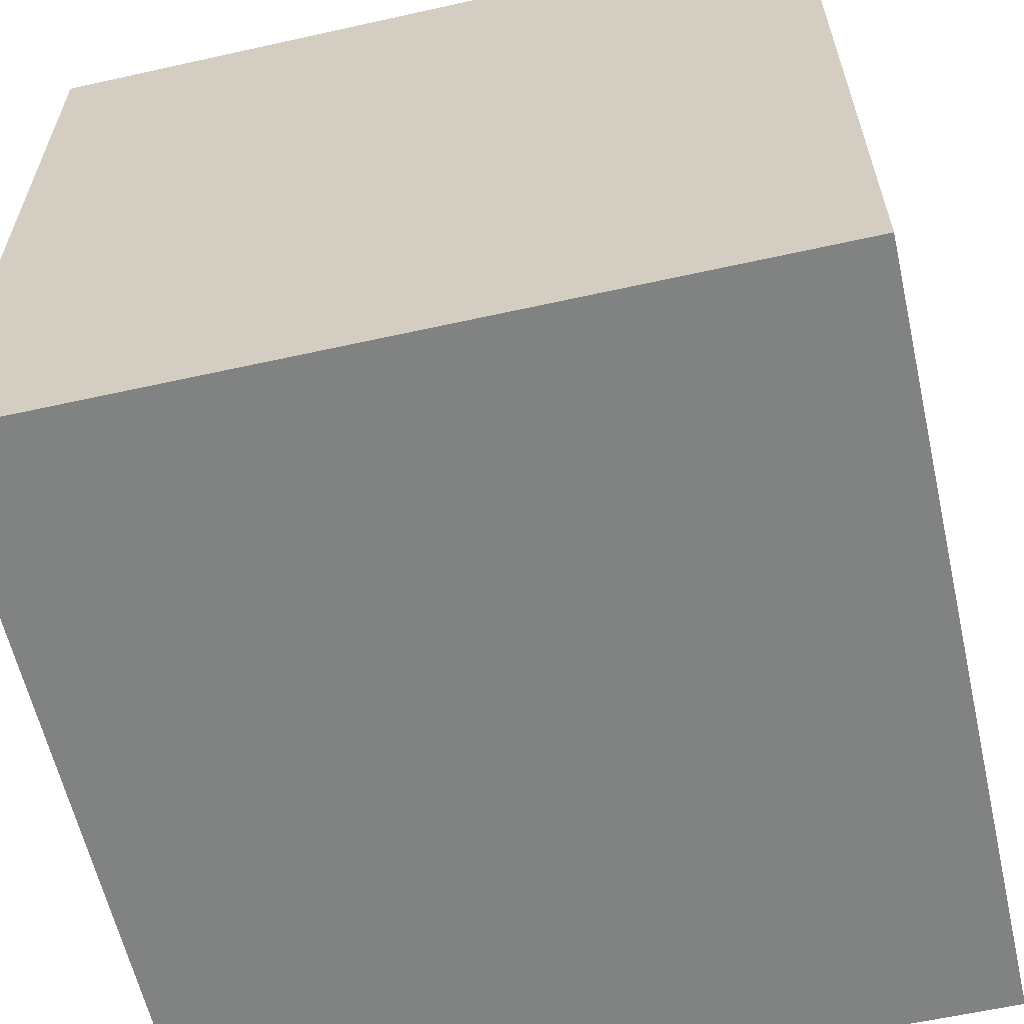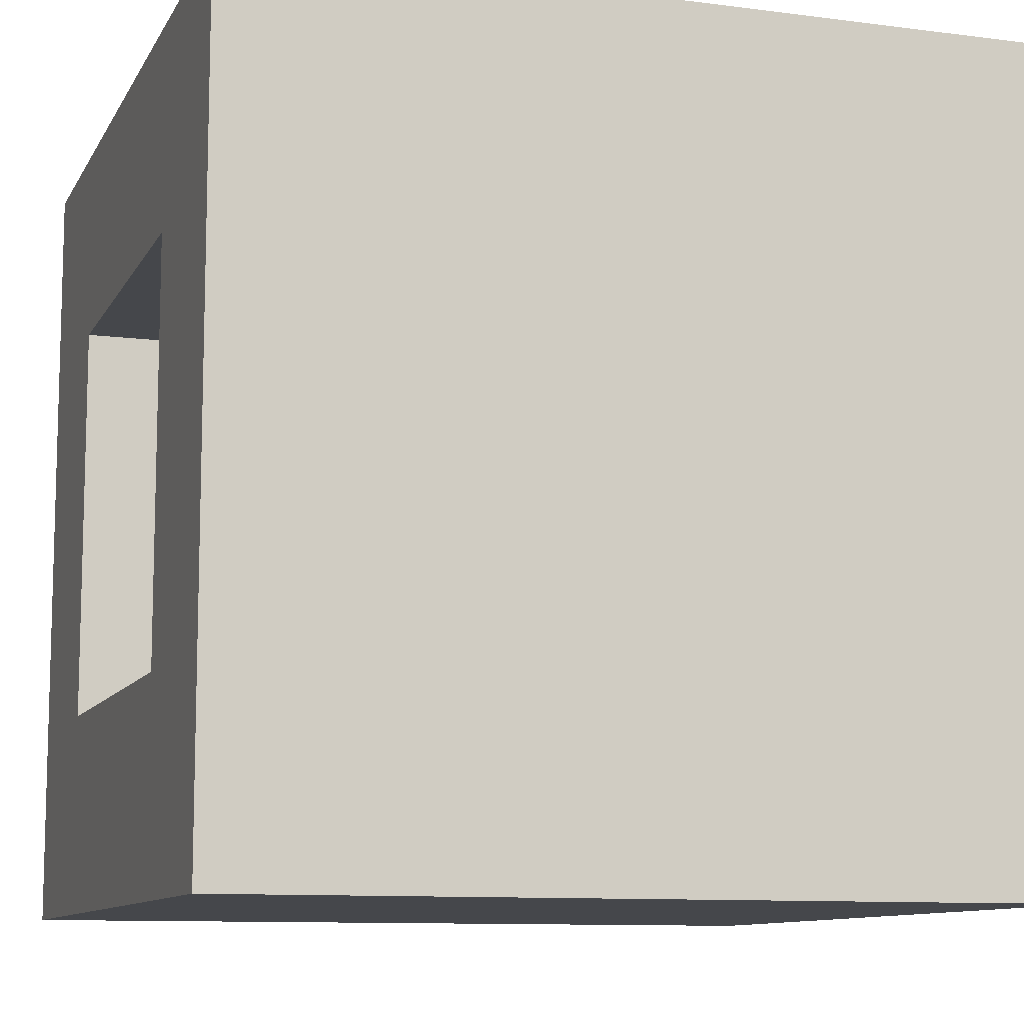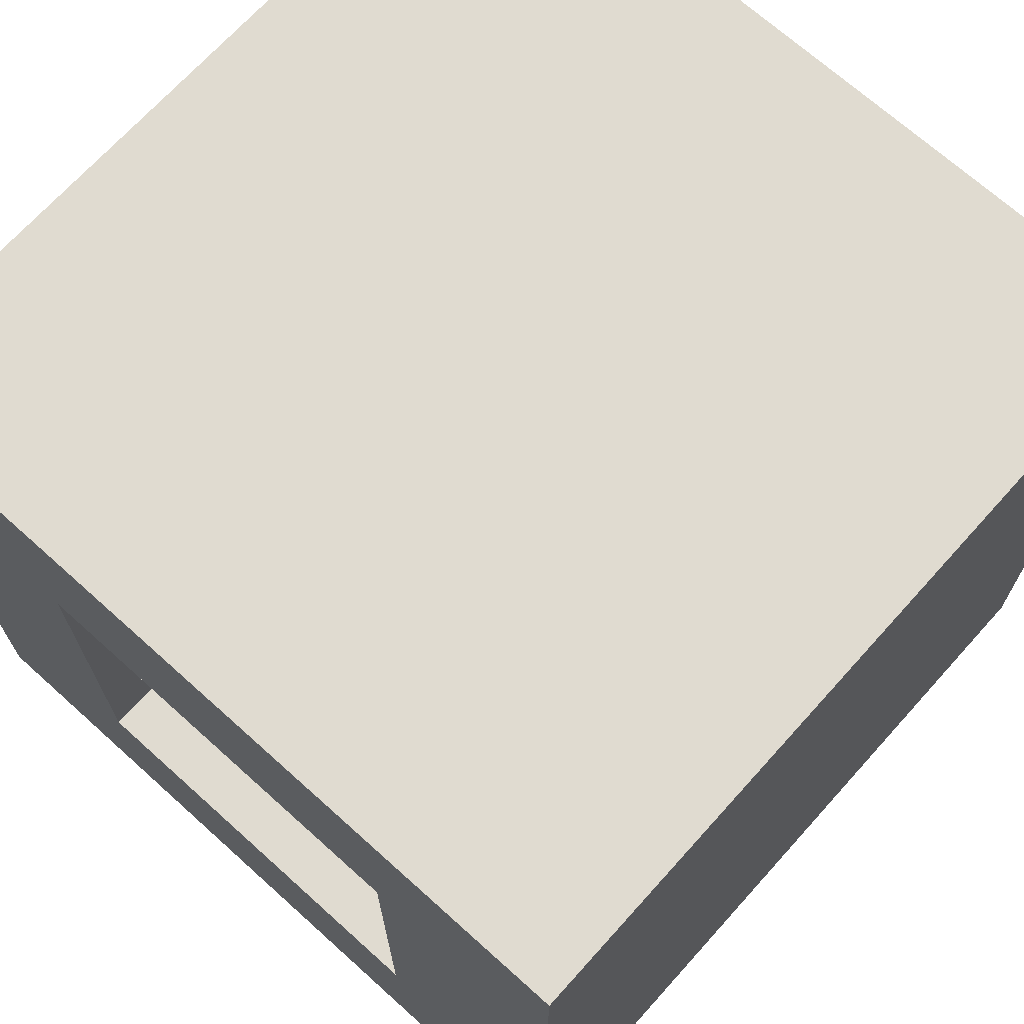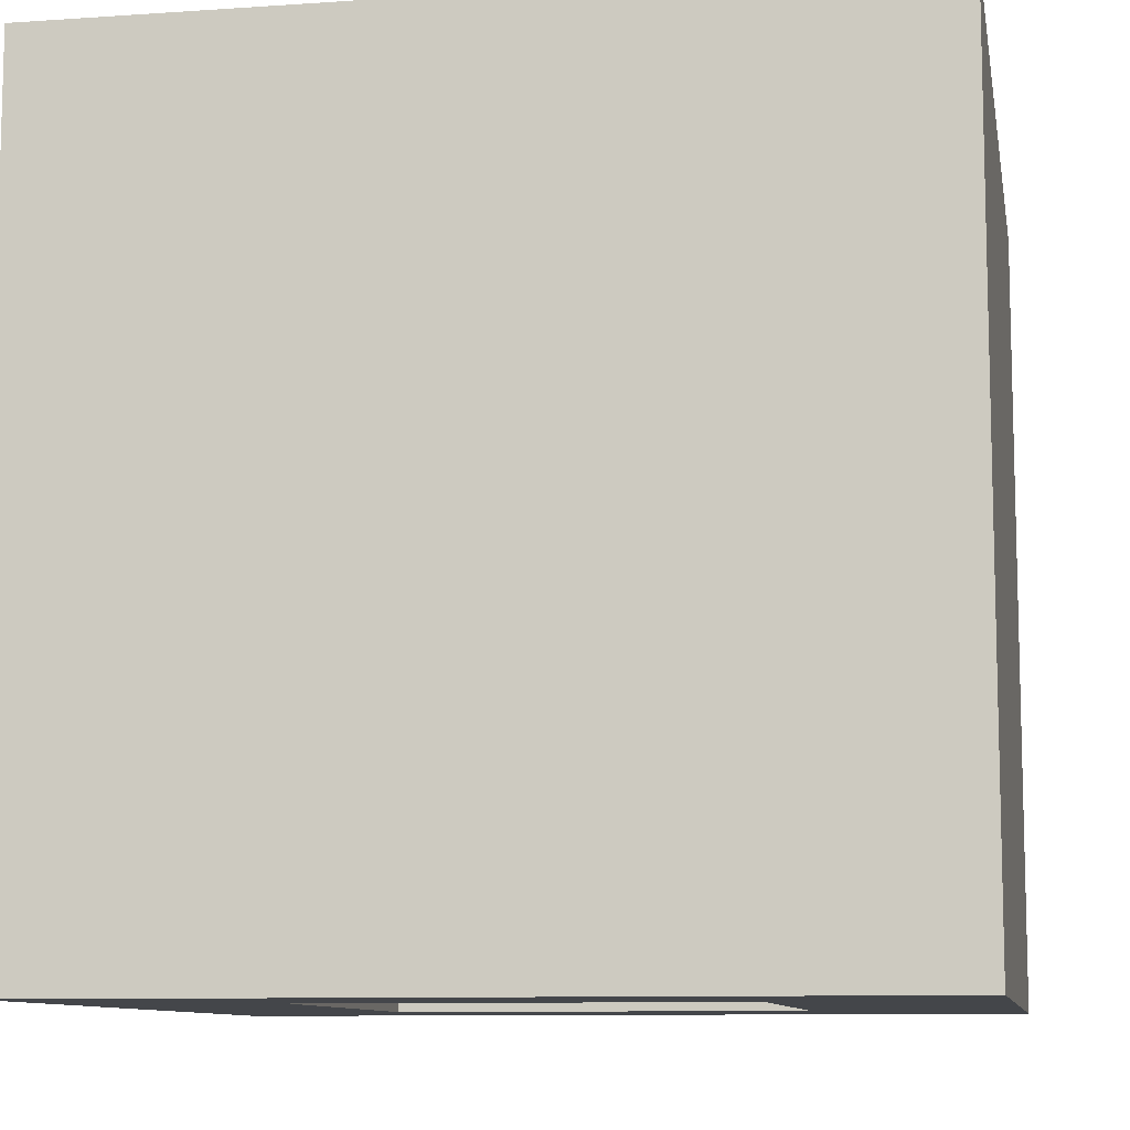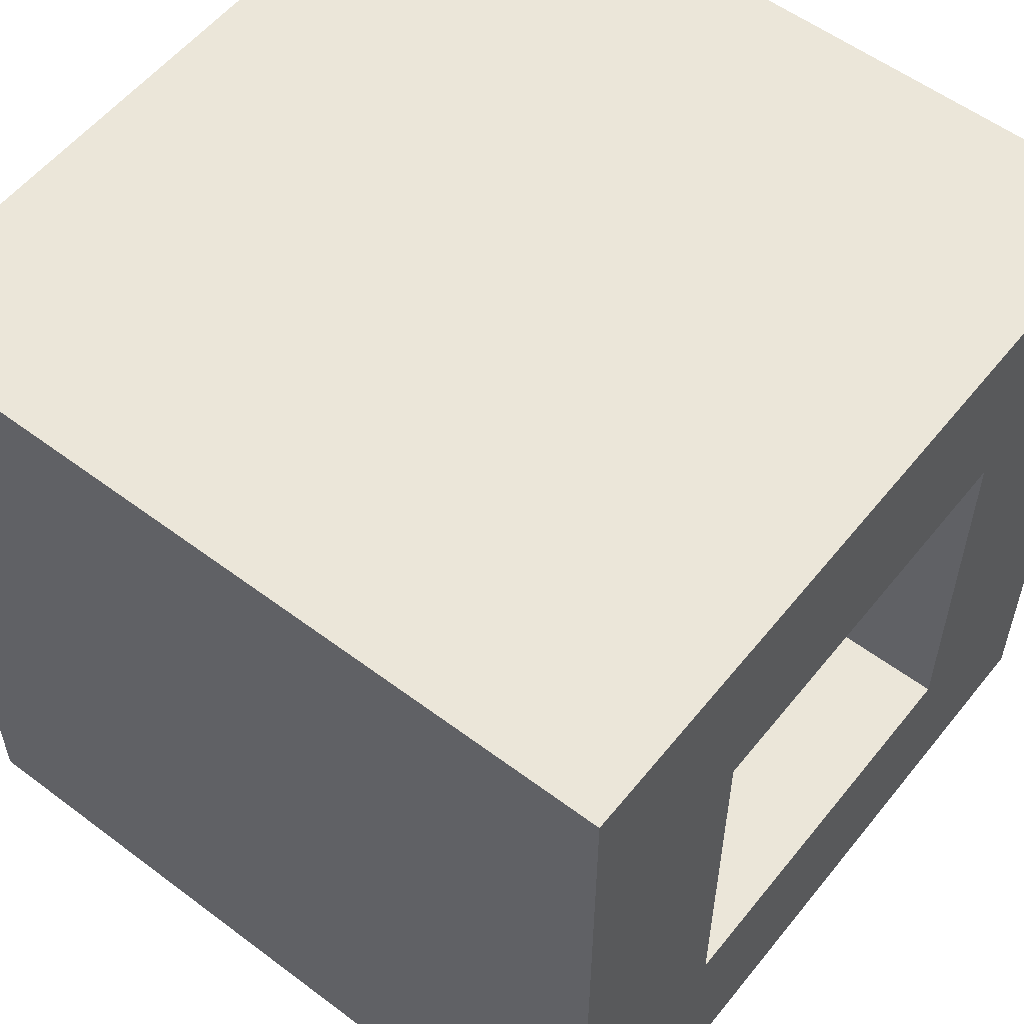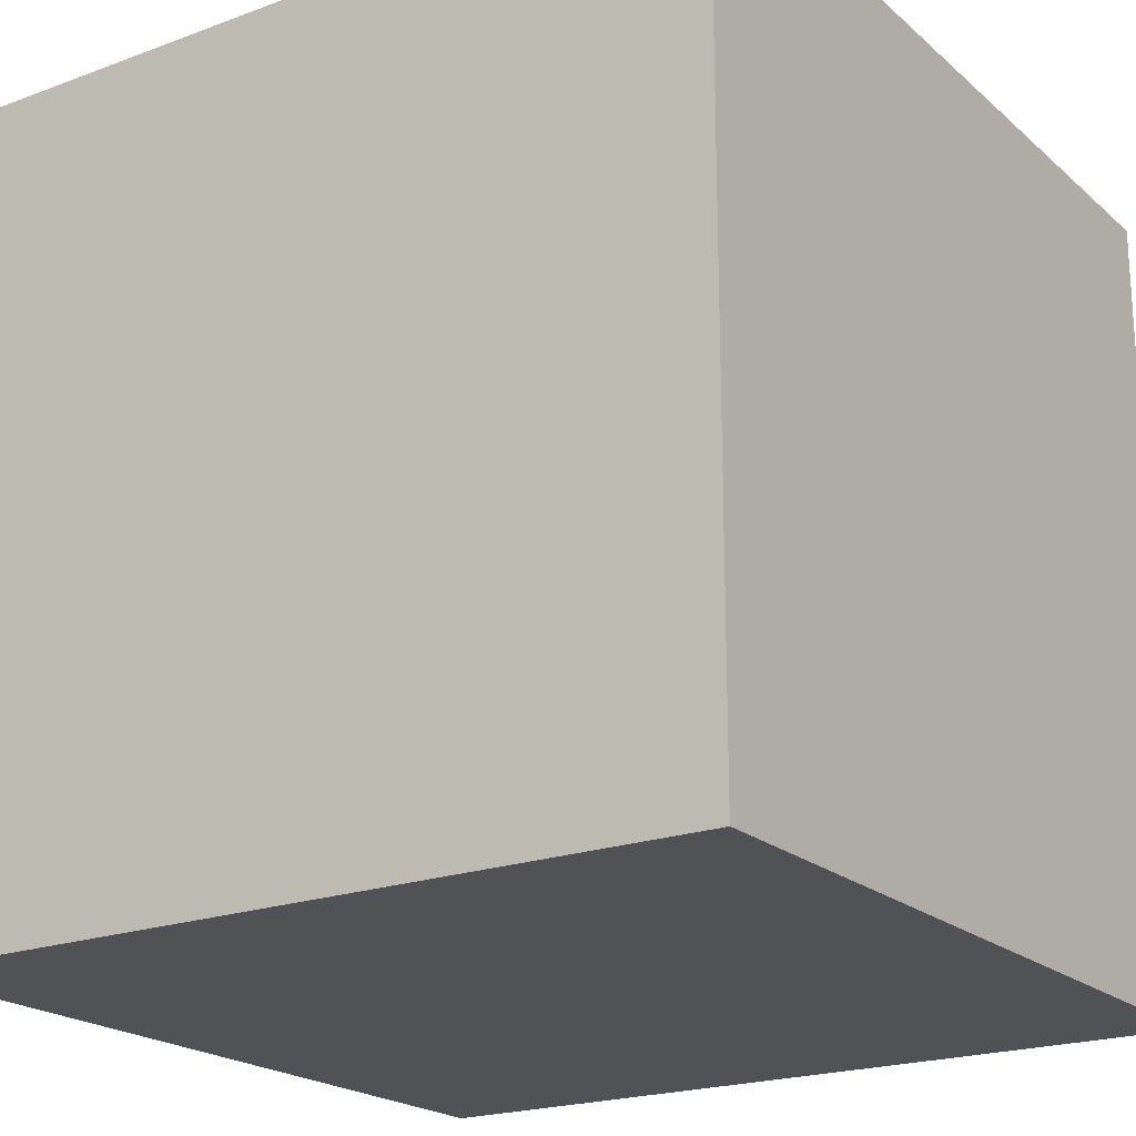
<metadata>
{"format":"obj","ext":"obj","renderer":"f3d","projection":"perspective","resolution":1024,"background":"white","views":[{"elev":-60.6,"azim":-167.2,"up":"+Z"},{"elev":-10.3,"azim":71.7,"up":"+Z"},{"elev":69.8,"azim":42.0,"up":"+Z"},{"elev":-9.7,"azim":-79.9,"up":"+Y"},{"elev":56.0,"azim":-51.8,"up":"+Z"},{"elev":-20.8,"azim":-146.3,"up":"+Z"}]}
</metadata>
<code>
g Key44
v -2 0 2
v -2 0 -2
v -2 4 2
v -2 4 -2
v 1 0 1
v 1 0 -1
v 1 3 1
v 1 3 -1
v -1 0 1
v -1 0 -1
v -1 3 1
v -1 3 -1
v 2 0 2
v 2 0 -2
v 2 4 2
v 2 4 -2
v -2 0 2
v -2 4 2
v 2 0 2
v 2 4 2
v -1 0 -1
v -1 3 -1
v 1 0 -1
v 1 3 -1
v -1 0 1
v -1 3 1
v 1 0 1
v 1 3 1
v -2 0 -2
v -2 4 -2
v 2 0 -2
v 2 4 -2
v -2 0 2
v 2 0 2
v -1 0 1
v 1 0 1
v -1 0 -1
v 1 0 -1
v -2 0 -2
v 2 0 -2
v -1 3 1
v 1 3 1
v -1 3 -1
v 1 3 -1
v -2 4 2
v 2 4 2
v -2 4 -2
v 2 4 -2
f 3 2 1
f 4 2 3
f 7 6 5
f 8 6 7
f 9 10 11
f 11 10 12
f 13 14 15
f 15 14 16
f 19 18 17
f 20 18 19
f 23 22 21
f 24 22 23
f 25 26 27
f 27 26 28
f 29 30 31
f 31 30 32
f 35 34 33
f 36 34 35
f 37 35 33
f 38 34 36
f 39 37 33
f 39 38 37
f 40 34 38
f 40 38 39
f 43 42 41
f 44 42 43
f 45 46 47
f 47 46 48

</code>
